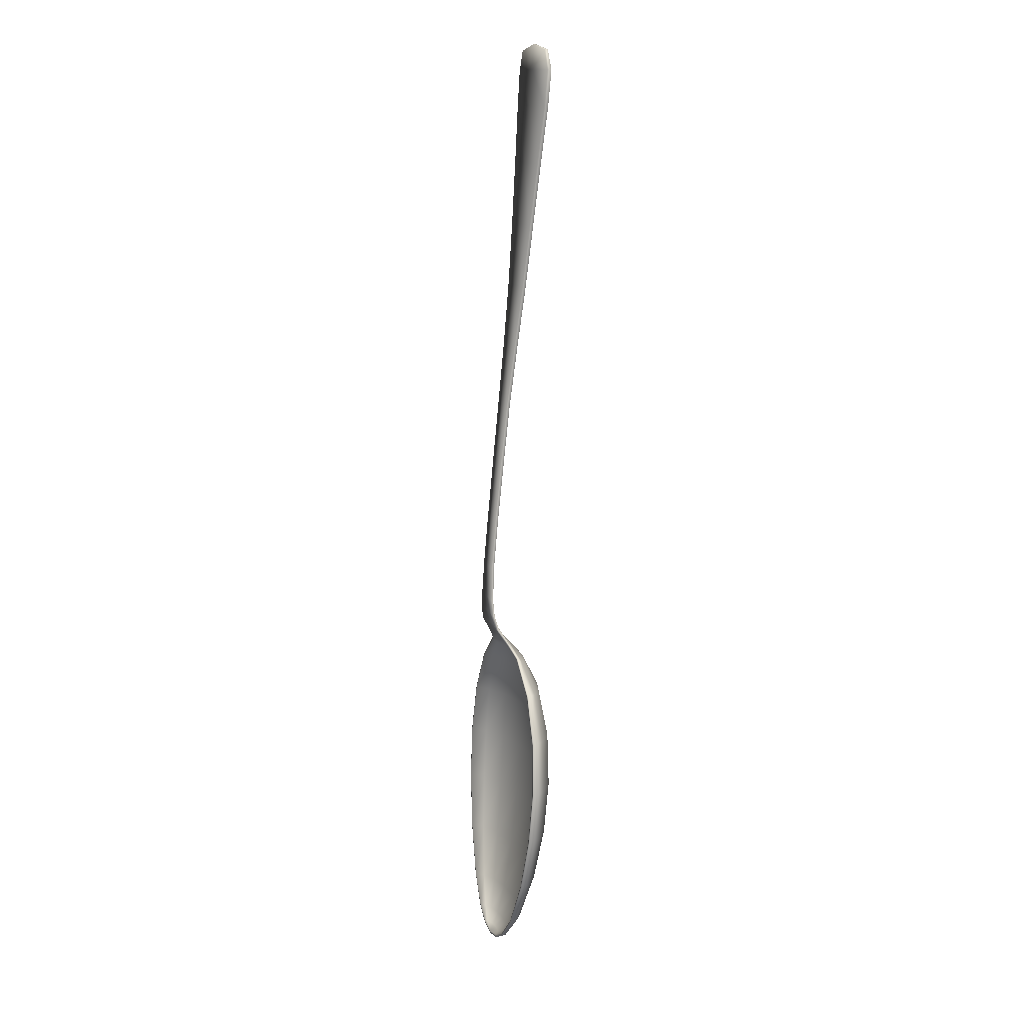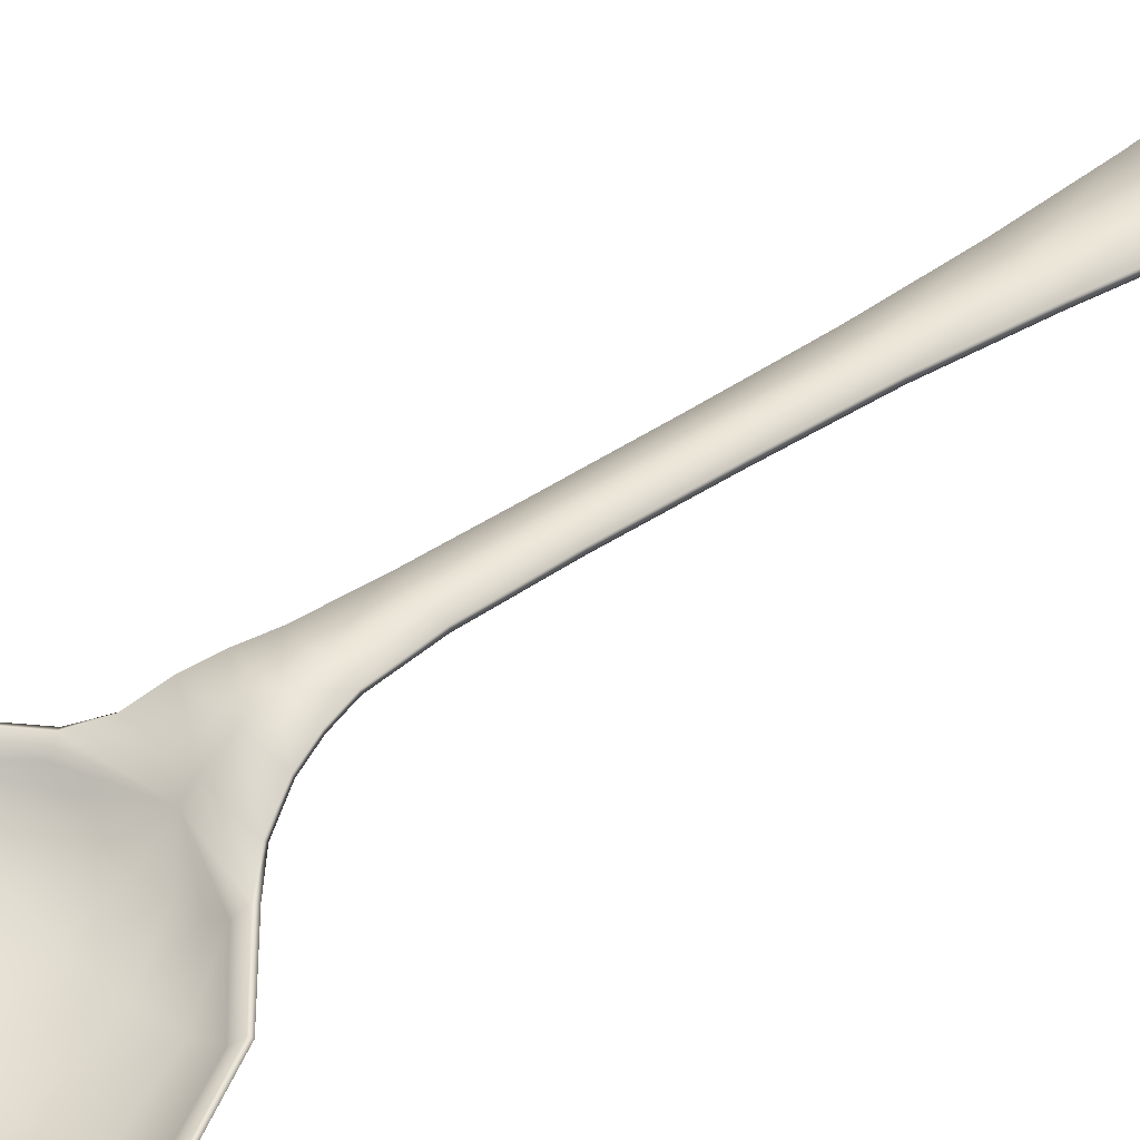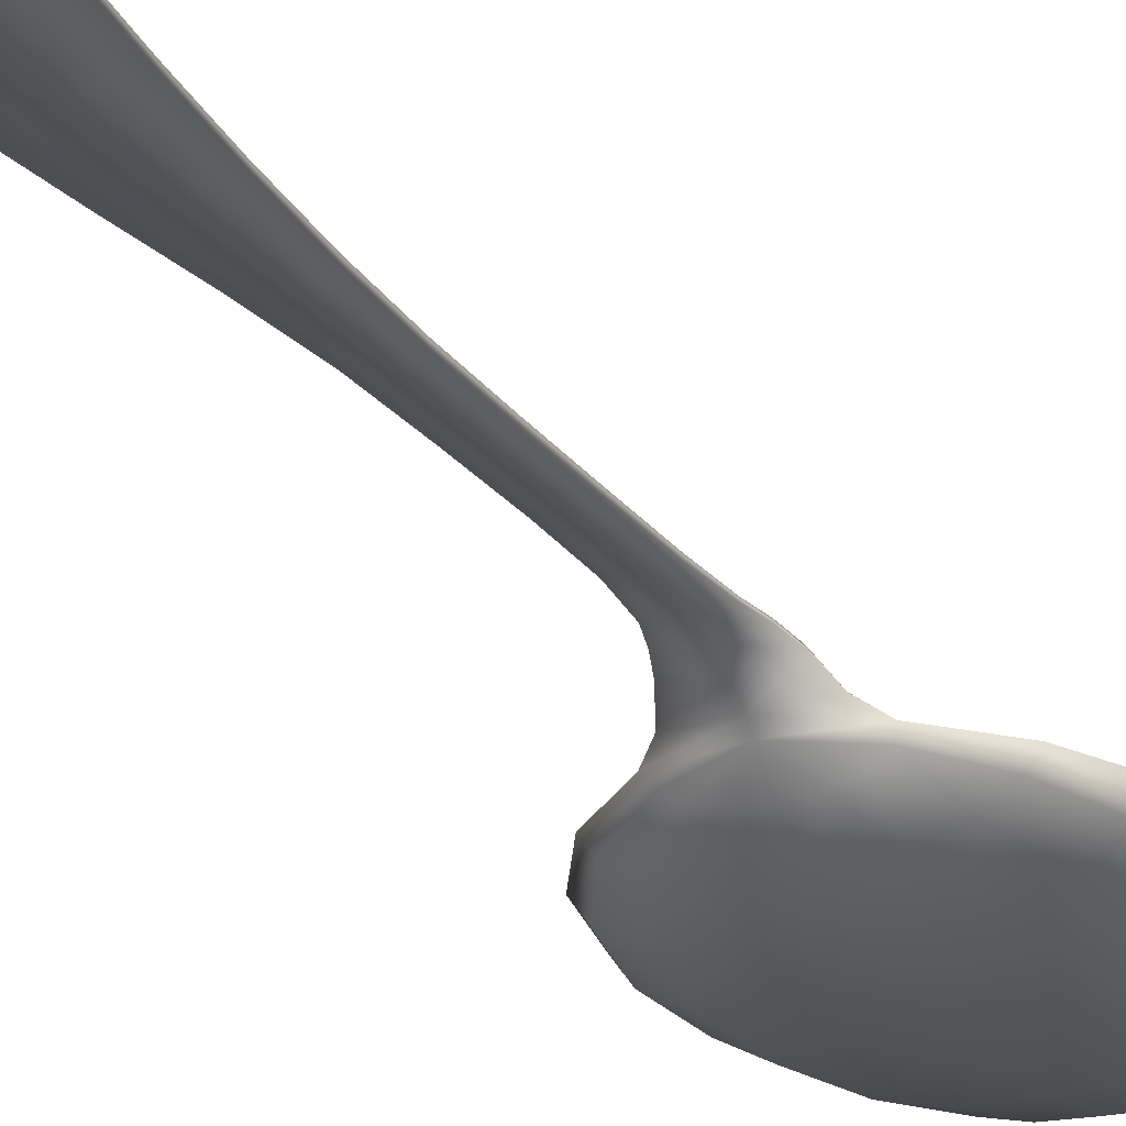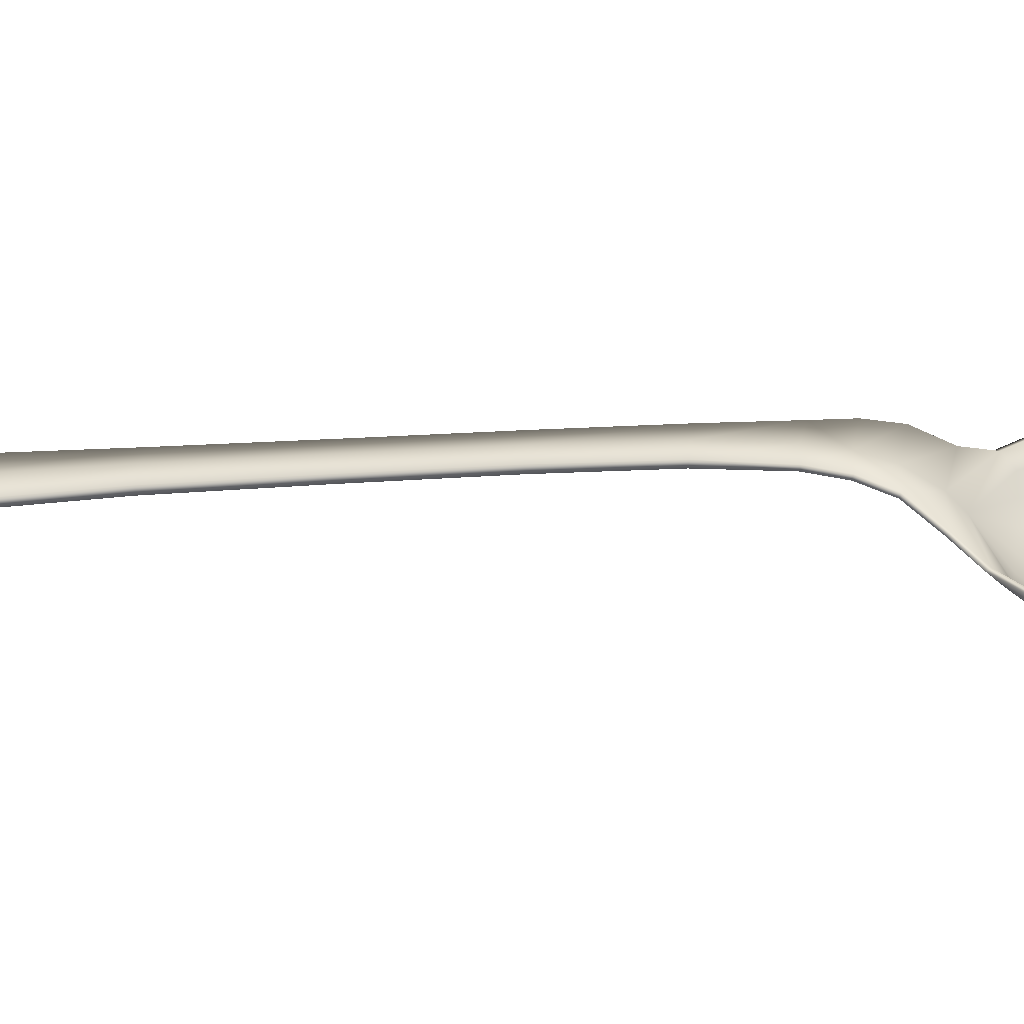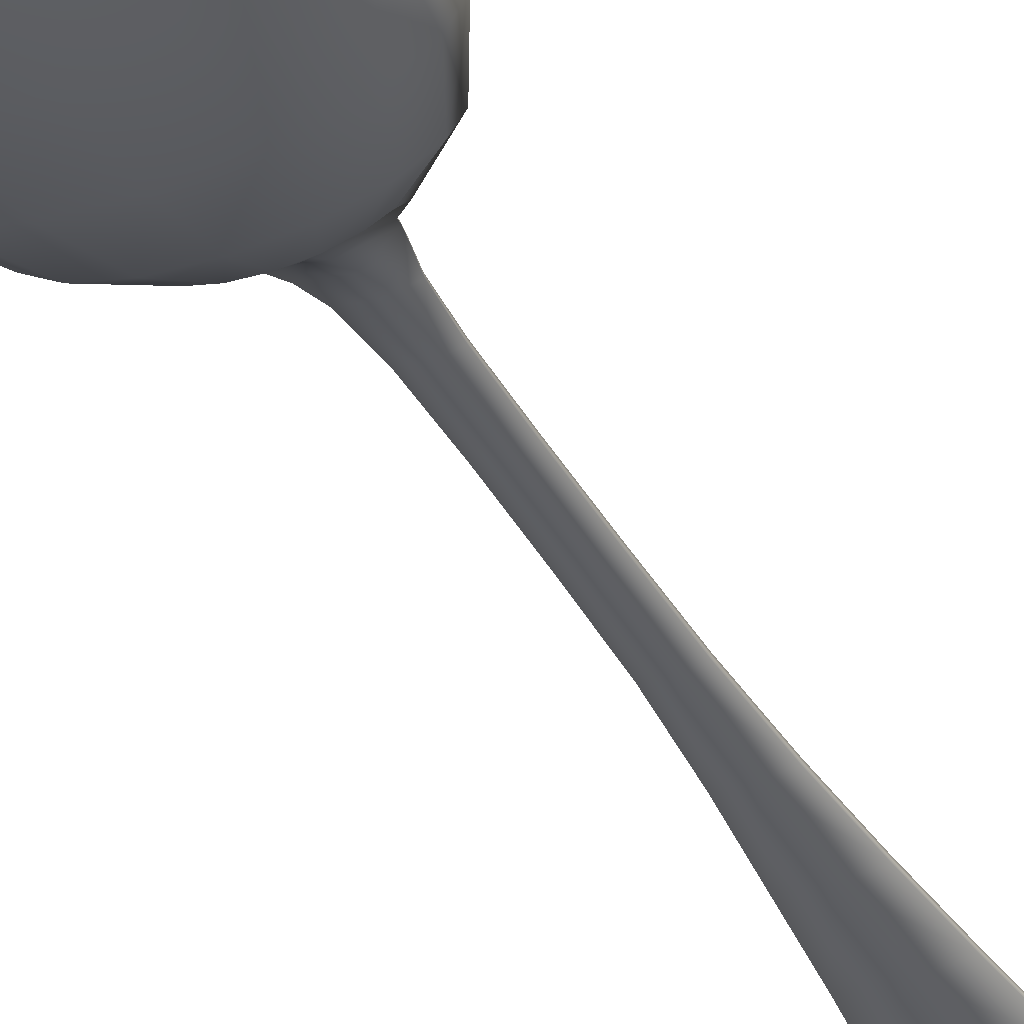
<metadata>
{"format":"obj","ext":"obj","renderer":"f3d","projection":"perspective","resolution":1024,"background":"white","views":[{"elev":13.1,"azim":-107.9,"up":"+Z"},{"elev":46.0,"azim":-131.8,"up":"+Y"},{"elev":-27.5,"azim":24.5,"up":"+Y"},{"elev":26.2,"azim":95.6,"up":"+Y"},{"elev":-34.0,"azim":-153.0,"up":"+Y"}]}
</metadata>
<code>
o sphere4_extract6.001
v -0.1231 0.1042 -0.8593
v -0.1128 0.08813 -0.8606
v -0.08535 0.07177 -0.8611
v -0.04471 0.06096 -0.8615
v 0.002867 0.05721 -0.8617
v 0.05044 0.06096 -0.8615
v 0.09109 0.07176 -0.8611
v 0.1186 0.08812 -0.8605
v 0.1289 0.1042 -0.8592
v -0.172 0.09759 -0.7623
v -0.1575 0.07539 -0.7638
v -0.1195 0.05289 -0.7648
v -0.06319 0.03796 -0.7654
v 0.002839 0.03275 -0.7656
v 0.06887 0.03795 -0.7653
v 0.1252 0.05288 -0.7647
v 0.1632 0.07538 -0.7636
v 0.1777 0.09758 -0.7621
v -0.2019 0.0908 -0.6538
v -0.1848 0.06485 -0.6553
v -0.1404 0.0386 -0.6567
v -0.07447 0.02118 -0.6575
v 0.002809 0.0151 -0.6578
v 0.08008 0.02118 -0.6574
v 0.146 0.0386 -0.6565
v 0.1904 0.06484 -0.6552
v 0.2075 0.09079 -0.6536
v -0.2095 0.08482 -0.5496
v -0.1917 0.05792 -0.5511
v -0.1456 0.03073 -0.5526
v -0.07734 0.01269 -0.5536
v 0.00278 0.006394 -0.5539
v 0.0829 0.01269 -0.5535
v 0.1512 0.03072 -0.5525
v 0.1973 0.05791 -0.5509
v 0.215 0.08481 -0.5495
v -0.1923 0.07968 -0.4488
v -0.176 0.05494 -0.4499
v -0.1337 0.02992 -0.4515
v -0.07091 0.01331 -0.4526
v 0.002751 0.007508 -0.4529
v 0.07641 0.0133 -0.4525
v 0.1392 0.02991 -0.4514
v 0.1815 0.05493 -0.4498
v 0.1978 0.07967 -0.4486
v -0.1468 0.0762 -0.3631
v -0.1345 0.05742 -0.3649
v -0.1019 0.03821 -0.3665
v -0.05373 0.02544 -0.3673
v 0.002728 0.02099 -0.3676
v 0.05919 0.02543 -0.3673
v 0.1074 0.0382 -0.3664
v 0.1399 0.05742 -0.3648
v 0.1523 0.0762 -0.363
v -0.07926 0.07631 -0.3023
v -0.07414 0.06574 -0.3118
v -0.05579 0.05521 -0.3137
v -0.02881 0.04801 -0.3142
v 0.002717 0.0455 -0.3145
v 0.03428 0.04798 -0.3143
v 0.0613 0.05518 -0.3138
v 0.07958 0.06573 -0.3118
v 0.08485 0.07647 -0.3022
v 0.002901 0.1098 -0.9399
v 0.002718 0.07203 -0.2835
v 0.08021 0.1084 -0.9117
v 0.07408 0.09842 -0.9128
v 0.05713 0.08824 -0.9131
v 0.0321 0.08154 -0.9133
v 0.002882 0.07923 -0.9134
v -0.02634 0.08154 -0.9133
v -0.05134 0.08825 -0.9131
v -0.0682 0.09845 -0.913
v -0.07442 0.1084 -0.9118
v -0.1197 0.1049 -0.8568
v -0.1083 0.08972 -0.8571
v -0.08222 0.07434 -0.8579
v -0.04318 0.06407 -0.8585
v 0.002866 0.06046 -0.8586
v 0.04891 0.06406 -0.8584
v 0.08795 0.07434 -0.8578
v 0.114 0.08972 -0.857
v 0.1254 0.1048 -0.8567
v -0.1682 0.09834 -0.7607
v -0.1524 0.07719 -0.7615
v -0.116 0.05571 -0.7626
v -0.06148 0.04136 -0.7634
v 0.002839 0.03632 -0.7637
v 0.06716 0.04136 -0.7634
v 0.1217 0.05571 -0.7625
v 0.1581 0.07719 -0.7613
v 0.1738 0.09833 -0.7605
v -0.1978 0.09164 -0.653
v -0.1795 0.06682 -0.6542
v -0.1367 0.0416 -0.6556
v -0.07269 0.02475 -0.6565
v 0.002809 0.01884 -0.6568
v 0.0783 0.02475 -0.6564
v 0.1423 0.0416 -0.6555
v 0.1851 0.06681 -0.6541
v 0.2034 0.09163 -0.6528
v -0.2053 0.08572 -0.5498
v -0.1863 0.05998 -0.5513
v -0.1419 0.03382 -0.5527
v -0.07555 0.01634 -0.5536
v 0.00278 0.0102 -0.554
v 0.0811 0.01634 -0.5536
v 0.1475 0.03381 -0.5526
v 0.1919 0.05997 -0.5511
v 0.2109 0.08571 -0.5496
v -0.1884 0.0806 -0.4501
v -0.1709 0.05698 -0.4518
v -0.1301 0.03297 -0.4531
v -0.06916 0.01691 -0.4539
v 0.002752 0.01128 -0.4542
v 0.07467 0.01691 -0.4539
v 0.1356 0.03296 -0.453
v 0.1764 0.05698 -0.4516
v 0.1939 0.08059 -0.45
v -0.1436 0.07707 -0.3658
v -0.1302 0.05935 -0.3685
v -0.09898 0.04104 -0.3698
v -0.05231 0.02876 -0.3704
v 0.002728 0.02444 -0.3707
v 0.05777 0.02875 -0.3704
v 0.1044 0.04104 -0.3697
v 0.1356 0.05934 -0.3684
v 0.1491 0.07706 -0.3657
v -0.07712 0.07733 -0.3066
v -0.07157 0.06725 -0.3172
v -0.05414 0.05733 -0.319
v -0.02806 0.05046 -0.3194
v 0.002713 0.04805 -0.3195
v 0.03348 0.05046 -0.3194
v 0.05956 0.05732 -0.319
v 0.07699 0.06725 -0.3172
v 0.0827 0.07738 -0.3066
v 0.002896 0.1105 -0.936
v 0.002714 0.07319 -0.2897
v 0.07752 0.1089 -0.9084
v 0.07045 0.0997 -0.9082
v 0.05459 0.09035 -0.9087
v 0.03087 0.08411 -0.9091
v 0.002881 0.08192 -0.9092
v -0.02511 0.08411 -0.9091
v -0.04883 0.09036 -0.9087
v -0.06469 0.0997 -0.9082
v -0.07176 0.1089 -0.9085
v -0.03396 0.1109 -0.9286
v -0.03099 0.1063 -0.9279
v -0.02304 0.1016 -0.9281
v -0.01114 0.09849 -0.9283
v 0.002889 0.09739 -0.9283
v 0.01692 0.09849 -0.9283
v 0.02882 0.1016 -0.9281
v 0.03677 0.1063 -0.9278
v 0.03974 0.1109 -0.9286
v -0.03538 0.1104 -0.9324
v -0.03287 0.1054 -0.9334
v -0.0244 0.1002 -0.9334
v -0.01181 0.09684 -0.9335
v 0.002891 0.09568 -0.9335
v 0.01759 0.09684 -0.9335
v 0.0302 0.1002 -0.9334
v 0.03873 0.1054 -0.9333
v 0.04118 0.1104 -0.9324
v 0.002907 0.08334 -0.2718
v 0.002887 0.08747 -0.276
v -0.05611 0.08948 -0.281
v -0.05743 0.08663 -0.2784
v 0.06392 0.08767 -0.2781
v 0.06252 0.08984 -0.2812
v 0.002751 0.09798 -0.2466
v 0.002748 0.1039 -0.2483
v 0.05093 0.1047 -0.2498
v 0.04986 0.1084 -0.2509
v -0.04422 0.1084 -0.2509
v -0.04527 0.1045 -0.2498
v 0.002705 0.1056 -0.219
v 0.002707 0.1119 -0.2201
v -0.0357 0.1149 -0.2223
v -0.03657 0.1108 -0.2216
v 0.04198 0.1108 -0.2216
v 0.04112 0.1149 -0.2223
v 0.002706 0.1083 -0.188
v 0.002707 0.115 -0.1889
v -0.02798 0.1159 -0.1907
v -0.02867 0.1116 -0.1902
v 0.03408 0.1115 -0.1902
v 0.0334 0.1159 -0.1907
v 0.002706 0.1053 -0.1235
v 0.002707 0.1141 -0.1234
v 0.02831 0.1076 -0.1238
v 0.02775 0.1133 -0.1237
v -0.02234 0.1134 -0.1237
v -0.0229 0.1077 -0.1238
v 0.002706 0.0966 -0.02631
v 0.002707 0.1064 -0.02596
v -0.0211 0.1051 -0.02592
v -0.02164 0.09866 -0.02614
v 0.02705 0.09857 -0.02614
v 0.02652 0.105 -0.02592
v 0.002704 0.009953 0.9067
v 0.002706 0.01833 0.9073
v -0.0641 0.0176 0.8962
v -0.0652 0.01165 0.8958
v 0.07062 0.01155 0.8958
v 0.06952 0.0175 0.8962
v 0.002707 0.09503 0.08971
v 0.002707 0.08294 0.2084
v 0.002707 0.06933 0.327
v 0.002707 0.05602 0.4457
v 0.002707 0.045 0.5644
v 0.002706 0.03449 0.6831
v 0.002706 0.0248 0.7925
v 0.002703 0.01286 0.7921
v 0.002704 0.02282 0.6827
v 0.002704 0.03362 0.564
v 0.002705 0.04493 0.4454
v 0.002706 0.05853 0.3267
v 0.002706 0.07243 0.208
v 0.002706 0.08481 0.08936
v -0.02167 0.09355 0.08975
v -0.02361 0.08142 0.2084
v -0.03027 0.06777 0.3271
v -0.04038 0.05442 0.4458
v -0.05155 0.04335 0.5644
v -0.06454 0.0328 0.6831
v -0.07792 0.02307 0.7925
v -0.02222 0.08689 0.08953
v -0.0242 0.07457 0.2082
v -0.03101 0.06072 0.3269
v -0.04135 0.04719 0.4455
v -0.05276 0.03594 0.5642
v -0.06605 0.02519 0.6829
v -0.07973 0.01529 0.7923
v 0.02763 0.08679 0.08952
v 0.02962 0.07447 0.2082
v 0.03643 0.06062 0.3269
v 0.04677 0.04708 0.4455
v 0.05818 0.03583 0.5642
v 0.07147 0.02508 0.6829
v 0.08514 0.01517 0.7923
v 0.02709 0.09346 0.08975
v 0.02903 0.08132 0.2084
v 0.03569 0.06766 0.3271
v 0.0458 0.05431 0.4458
v 0.05696 0.04325 0.5644
v 0.06996 0.03269 0.6831
v 0.08334 0.02296 0.7925
v 0.08643 0.01805 0.8588
v 0.0883 0.01016 0.8585
v -0.08288 0.01028 0.8585
v -0.08101 0.01817 0.8588
v 0.002706 0.01982 0.8604
v 0.002703 0.007726 0.8599
f 73 2 1 74
f 72 3 2 73
f 71 4 3 72
f 70 5 4 71
f 69 6 5 70
f 166 165 64
f 68 7 6 69
f 67 8 7 68
f 66 9 8 67
f 32 31 22 23
f 27 18 92 101
f 41 40 31 32
f 30 29 20 21
f 50 49 40 41
f 39 38 29 30
f 37 46 120 111
f 59 58 49 50
f 48 47 38 39
f 178 173 179 182
f 57 56 47 48
f 20 19 10 11
f 61 65 60
f 163 162 64
f 63 54 128 137
f 14 13 4 5
f 1 10 84 75
f 174 168 169 177
f 166 66 67 165
f 86 85 94 95
f 164 68 69 163
f 163 69 70 162
f 162 70 71 161
f 160 72 73 159
f 147 148 75 76
f 147 146 151 150
f 145 146 77 78
f 90 89 98 99
f 142 143 80 81
f 94 93 102 103
f 99 98 107 108
f 142 141 156 155
f 168 139 129 169
f 131 139 132
f 145 144 153 152
f 143 142 155 154
f 141 140 157 156
f 117 116 125 126
f 126 125 134 135
f 104 103 112 113
f 133 139 134
f 122 121 130 131
f 206 203 204 205
f 129 139 130
f 83 82 91 92
f 82 81 90 91
f 156 157 138
f 88 87 96 97
f 146 145 152 151
f 109 108 117 118
f 202 201 193 194
f 184 176 174 180
f 190 184 180 186
f 190 189 183 184
f 196 191 197 200
f 202 194 192 198
f 198 192 195 199
f 244 202 198 209
f 255 215 229 254
f 23 22 13 14
f 209 198 199 223
f 239 238 245 246
f 241 240 247 248
f 256 203 206 253
f 227 226 233 234
f 210 209 223 224
f 211 210 224 225
f 212 211 225 226
f 213 212 226 227
f 214 213 227 228
f 215 214 228 229
f 251 250 215 255
f 217 216 236 235
f 218 217 235 234
f 219 218 234 233
f 220 219 233 232
f 221 220 232 231
f 222 221 231 230
f 246 245 210 211
f 247 246 211 212
f 248 247 212 213
f 249 248 213 214
f 250 249 214 215
f 254 229 236 253
f 238 237 244 245
f 238 221 222 237
f 242 217 218 241
f 252 243 250 251
f 256 216 243 252
f 244 209 210 245
f 89 88 97 98
f 21 20 11 12
f 157 140 66 166
f 38 37 28 29
f 45 44 35 36
f 46 55 129 120
f 61 60 51 52
f 62 61 52 53
f 149 158 74 148
f 62 65 61
f 83 9 66 140
f 197 191 193 201
f 176 175 171 172
f 159 73 74 158
f 182 181 177 178
f 161 71 72 160
f 165 67 68 164
f 77 76 85 86
f 100 99 108 109
f 159 158 64
f 112 111 120 121
f 91 90 99 100
f 92 91 100 101
f 103 102 111 112
f 161 160 64
f 118 117 126 127
f 106 105 114 115
f 140 141 82 83
f 108 107 116 117
f 96 95 104 105
f 144 143 154 153
f 101 100 109 110
f 205 204 255 254
f 114 113 122 123
f 121 120 129 130
f 124 123 132 133
f 128 127 136 137
f 172 171 63 137
f 134 139 135
f 87 86 95 96
f 136 139 137
f 85 84 93 94
f 149 150 138
f 150 151 138
f 81 80 89 90
f 95 94 103 104
f 79 78 87 88
f 138 155 156
f 170 167 173 178
f 105 104 113 114
f 57 65 56
f 184 183 175 176
f 200 199 195 196
f 192 186 187 195
f 230 200 197 222
f 11 10 1 2
f 244 237 201 202
f 242 243 216 217
f 129 55 170 169
f 165 164 64
f 224 223 230 231
f 12 11 2 3
f 240 239 246 247
f 256 253 236 216
f 240 219 220 239
f 239 220 221 238
f 243 242 249 250
f 164 163 64
f 29 28 19 20
f 40 39 30 31
f 17 16 7 8
f 47 46 37 38
f 54 45 119 128
f 59 65 58
f 63 65 62
f 18 17 8 9
f 132 139 133
f 135 139 136
f 98 97 106 107
f 34 33 24 25
f 160 159 64
f 43 42 33 34
f 167 171 175 173
f 229 228 235 236
f 222 197 201 237
f 26 25 16 17
f 10 19 93 84
f 80 79 88 89
f 56 65 55
f 19 28 102 93
f 44 43 34 35
f 49 48 39 40
f 45 36 110 119
f 54 53 44 45
f 15 14 5 6
f 58 65 57
f 148 147 150 149
f 146 147 76 77
f 144 145 78 79
f 110 109 118 119
f 143 144 79 80
f 141 142 81 82
f 97 96 105 106
f 119 118 127 128
f 42 41 32 33
f 116 115 124 125
f 151 152 138
f 149 138 64 158
f 168 172 137 139
f 196 195 187 188
f 226 225 232 233
f 228 227 234 235
f 27 26 17 18
f 31 30 21 22
f 53 52 43 44
f 58 57 48 49
f 167 65 63 171
f 55 65 167 170
f 107 106 115 116
f 115 114 123 124
f 60 59 50 51
f 154 155 138
f 52 51 42 43
f 176 172 168 174
f 188 187 181 182
f 180 174 177 181
f 179 173 175 183
f 187 186 180 181
f 182 179 185 188
f 185 179 183 189
f 194 190 186 192
f 188 185 191 196
f 206 205 254 253
f 204 203 207 208
f 225 224 231 232
f 36 35 26 27
f 24 23 14 15
f 241 218 219 240
f 74 1 75 148
f 16 15 6 7
f 18 9 83 92
f 25 24 15 16
f 36 27 101 110
f 35 34 25 26
f 56 55 46 47
f 51 50 41 42
f 63 62 53 54
f 22 21 12 13
f 208 207 252 251
f 130 139 131
f 123 122 131 132
f 113 112 121 122
f 125 124 133 134
f 178 177 169 170
f 166 64 138 157
f 76 75 84 85
f 191 185 189 193
f 78 77 86 87
f 153 154 138
f 138 152 153
f 194 193 189 190
f 252 207 203 256
f 242 241 248 249
f 13 12 3 4
f 60 65 59
f 127 126 135 136
f 33 32 23 24
f 28 37 111 102
f 162 161 64
f 204 208 251 255
f 230 223 199 200

</code>
